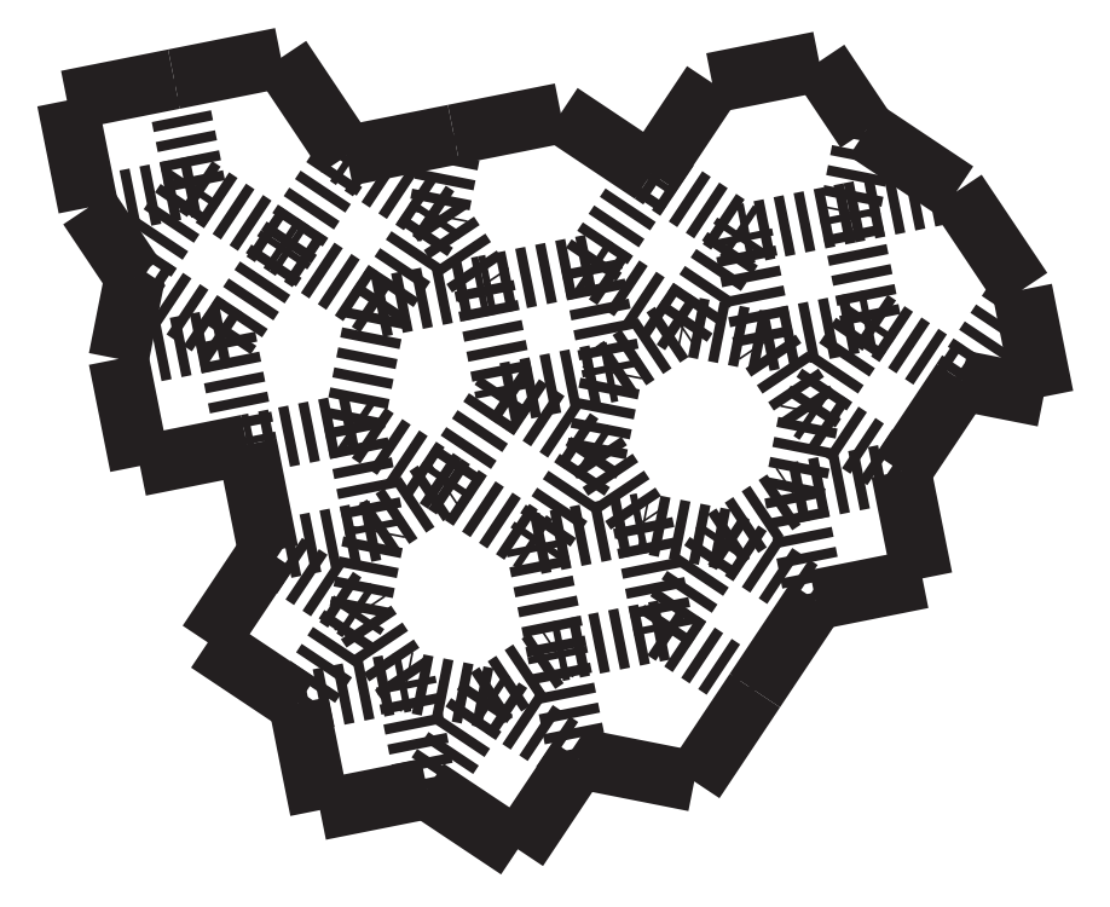
<metadata>
{"format":"dxf","ext":"dxf","renderer":"ezdxf+matplotlib","layout":"modelspace","background":"white","min_lineweight":24,"dpi":150}
</metadata>
<code>
0
SECTION
2
ENTITIES
0
POLYLINE
8
Layer 1
66
     1
10
0
20
0
30
0
0
VERTEX
8
Layer 1
10
8.917
20
-3.321
30
0
0
VERTEX
8
Layer 1
10
9.511
20
-2.43
30
0
0
SEQEND
8
Layer 1
0
POLYLINE
8
Layer 1
66
     1
10
0
20
0
30
0
0
VERTEX
8
Layer 1
10
8.026
20
-2.727
30
0
0
VERTEX
8
Layer 1
10
8.917
20
-3.321
30
0
0
SEQEND
8
Layer 1
0
POLYLINE
8
Layer 1
66
     1
10
0
20
0
30
0
0
VERTEX
8
Layer 1
10
8.323
20
-4.212
30
0
0
VERTEX
8
Layer 1
10
8.917
20
-3.321
30
0
0
SEQEND
8
Layer 1
0
POLYLINE
8
Layer 1
66
     1
10
0
20
0
30
0
0
VERTEX
8
Layer 1
10
8.917
20
-3.321
30
0
0
VERTEX
8
Layer 1
10
9.721
20
-3.481
30
0
0
SEQEND
8
Layer 1
0
POLYLINE
8
Layer 1
66
     1
10
0
20
0
30
0
0
VERTEX
8
Layer 1
10
9.721
20
-3.481
30
0
0
VERTEX
8
Layer 1
10
9.511
20
-2.43
30
0
0
SEQEND
8
Layer 1
0
POLYLINE
8
Layer 1
66
     1
10
0
20
0
30
0
0
VERTEX
8
Layer 1
10
7.482
20
-5.472
30
0
0
VERTEX
8
Layer 1
10
6.888
20
-6.363
30
0
0
SEQEND
8
Layer 1
0
POLYLINE
8
Layer 1
66
     1
10
0
20
0
30
0
0
VERTEX
8
Layer 1
10
6.591
20
-4.878
30
0
0
VERTEX
8
Layer 1
10
7.482
20
-5.472
30
0
0
SEQEND
8
Layer 1
0
POLYLINE
8
Layer 1
66
     1
10
0
20
0
30
0
0
VERTEX
8
Layer 1
10
8.533
20
-5.263
30
0
0
VERTEX
8
Layer 1
10
7.482
20
-5.472
30
0
0
SEQEND
8
Layer 1
0
POLYLINE
8
Layer 1
66
     1
10
0
20
0
30
0
0
VERTEX
8
Layer 1
10
7.272
20
-4.422
30
0
0
VERTEX
8
Layer 1
10
7.482
20
-5.472
30
0
0
SEQEND
8
Layer 1
0
POLYLINE
8
Layer 1
66
     1
10
0
20
0
30
0
0
VERTEX
8
Layer 1
10
6.591
20
-4.878
30
0
0
VERTEX
8
Layer 1
10
7.272
20
-4.422
30
0
0
SEQEND
8
Layer 1
0
POLYLINE
8
Layer 1
66
     1
10
0
20
0
30
0
0
VERTEX
8
Layer 1
10
7.272
20
-4.422
30
0
0
VERTEX
8
Layer 1
10
8.323
20
-4.212
30
0
0
SEQEND
8
Layer 1
0
POLYLINE
8
Layer 1
66
     1
10
0
20
0
30
0
0
VERTEX
8
Layer 1
10
8.323
20
-4.212
30
0
0
VERTEX
8
Layer 1
10
8.533
20
-5.263
30
0
0
SEQEND
8
Layer 1
0
POLYLINE
8
Layer 1
66
     1
10
0
20
0
30
0
0
VERTEX
8
Layer 1
10
5.997
20
-5.769
30
0
0
VERTEX
8
Layer 1
10
6.888
20
-6.363
30
0
0
SEQEND
8
Layer 1
0
POLYLINE
8
Layer 1
66
     1
10
0
20
0
30
0
0
VERTEX
8
Layer 1
10
6.294
20
-7.254
30
0
0
VERTEX
8
Layer 1
10
6.888
20
-6.363
30
0
0
SEQEND
8
Layer 1
0
POLYLINE
8
Layer 1
66
     1
10
0
20
0
30
0
0
VERTEX
8
Layer 1
10
5.157
20
-7.029
30
0
0
VERTEX
8
Layer 1
10
4.562
20
-7.92
30
0
0
SEQEND
8
Layer 1
0
POLYLINE
8
Layer 1
66
     1
10
0
20
0
30
0
0
VERTEX
8
Layer 1
10
6.294
20
-7.254
30
0
0
VERTEX
8
Layer 1
10
5.157
20
-7.029
30
0
0
SEQEND
8
Layer 1
0
POLYLINE
8
Layer 1
66
     1
10
0
20
0
30
0
0
VERTEX
8
Layer 1
10
4.947
20
-5.979
30
0
0
VERTEX
8
Layer 1
10
4.737
20
-4.929
30
0
0
SEQEND
8
Layer 1
0
POLYLINE
8
Layer 1
66
     1
10
0
20
0
30
0
0
VERTEX
8
Layer 1
10
5.997
20
-5.769
30
0
0
VERTEX
8
Layer 1
10
4.947
20
-5.979
30
0
0
SEQEND
8
Layer 1
0
POLYLINE
8
Layer 1
66
     1
10
0
20
0
30
0
0
VERTEX
8
Layer 1
10
5.157
20
-7.029
30
0
0
VERTEX
8
Layer 1
10
4.947
20
-5.979
30
0
0
SEQEND
8
Layer 1
0
POLYLINE
8
Layer 1
66
     1
10
0
20
0
30
0
0
VERTEX
8
Layer 1
10
4.266
20
-6.435
30
0
0
VERTEX
8
Layer 1
10
4.947
20
-5.979
30
0
0
SEQEND
8
Layer 1
0
POLYLINE
8
Layer 1
66
     1
10
0
20
0
30
0
0
VERTEX
8
Layer 1
10
4.266
20
-6.435
30
0
0
VERTEX
8
Layer 1
10
3.671
20
-7.326
30
0
0
SEQEND
8
Layer 1
0
POLYLINE
8
Layer 1
66
     1
10
0
20
0
30
0
0
VERTEX
8
Layer 1
10
2.411
20
-6.486
30
0
0
VERTEX
8
Layer 1
10
3.461
20
-6.276
30
0
0
SEQEND
8
Layer 1
0
POLYLINE
8
Layer 1
66
     1
10
0
20
0
30
0
0
VERTEX
8
Layer 1
10
4.266
20
-6.435
30
0
0
VERTEX
8
Layer 1
10
3.461
20
-6.276
30
0
0
SEQEND
8
Layer 1
0
POLYLINE
8
Layer 1
66
     1
10
0
20
0
30
0
0
VERTEX
8
Layer 1
10
3.005
20
-5.595
30
0
0
VERTEX
8
Layer 1
10
3.165
20
-4.79
30
0
0
SEQEND
8
Layer 1
0
POLYLINE
8
Layer 1
66
     1
10
0
20
0
30
0
0
VERTEX
8
Layer 1
10
3.461
20
-6.276
30
0
0
VERTEX
8
Layer 1
10
3.005
20
-5.595
30
0
0
SEQEND
8
Layer 1
0
POLYLINE
8
Layer 1
66
     1
10
0
20
0
30
0
0
VERTEX
8
Layer 1
10
2.411
20
-6.486
30
0
0
VERTEX
8
Layer 1
10
3.005
20
-5.595
30
0
0
SEQEND
8
Layer 1
0
POLYLINE
8
Layer 1
66
     1
10
0
20
0
30
0
0
VERTEX
8
Layer 1
10
3.846
20
-4.334
30
0
0
VERTEX
8
Layer 1
10
4.737
20
-4.929
30
0
0
SEQEND
8
Layer 1
0
POLYLINE
8
Layer 1
66
     1
10
0
20
0
30
0
0
VERTEX
8
Layer 1
10
2.114
20
-5
30
0
0
VERTEX
8
Layer 1
10
3.005
20
-5.595
30
0
0
SEQEND
8
Layer 1
0
POLYLINE
8
Layer 1
66
     1
10
0
20
0
30
0
0
VERTEX
8
Layer 1
10
3.165
20
-4.79
30
0
0
VERTEX
8
Layer 1
10
2.114
20
-5
30
0
0
SEQEND
8
Layer 1
0
POLYLINE
8
Layer 1
66
     1
10
0
20
0
30
0
0
VERTEX
8
Layer 1
10
5.157
20
-7.029
30
0
0
VERTEX
8
Layer 1
10
4.266
20
-6.435
30
0
0
SEQEND
8
Layer 1
0
POLYLINE
8
Layer 1
66
     1
10
0
20
0
30
0
0
VERTEX
8
Layer 1
10
3.671
20
-7.326
30
0
0
VERTEX
8
Layer 1
10
3.461
20
-6.276
30
0
0
SEQEND
8
Layer 1
0
POLYLINE
8
Layer 1
66
     1
10
0
20
0
30
0
0
VERTEX
8
Layer 1
10
2.955
20
-3.74
30
0
0
VERTEX
8
Layer 1
10
3.165
20
-4.79
30
0
0
SEQEND
8
Layer 1
0
POLYLINE
8
Layer 1
66
     1
10
0
20
0
30
0
0
VERTEX
8
Layer 1
10
8.866
20
-1.467
30
0
0
VERTEX
8
Layer 1
10
9.511
20
-2.43
30
0
0
SEQEND
8
Layer 1
0
POLYLINE
8
Layer 1
66
     1
10
0
20
0
30
0
0
VERTEX
8
Layer 1
10
7.975
20
-0.8728
30
0
0
VERTEX
8
Layer 1
10
8.866
20
-1.467
30
0
0
SEQEND
8
Layer 1
0
POLYLINE
8
Layer 1
66
     1
10
0
20
0
30
0
0
VERTEX
8
Layer 1
10
7.816
20
-1.677
30
0
0
VERTEX
8
Layer 1
10
8.866
20
-1.467
30
0
0
SEQEND
8
Layer 1
0
POLYLINE
8
Layer 1
66
     1
10
0
20
0
30
0
0
VERTEX
8
Layer 1
10
6.469
20
-0.4014
30
0
0
VERTEX
8
Layer 1
10
7.52
20
-0.1916
30
0
0
SEQEND
8
Layer 1
0
POLYLINE
8
Layer 1
66
     1
10
0
20
0
30
0
0
VERTEX
8
Layer 1
10
7.975
20
-0.8728
30
0
0
VERTEX
8
Layer 1
10
7.816
20
-1.677
30
0
0
SEQEND
8
Layer 1
0
POLYLINE
8
Layer 1
66
     1
10
0
20
0
30
0
0
VERTEX
8
Layer 1
10
8.026
20
-2.727
30
0
0
VERTEX
8
Layer 1
10
7.816
20
-1.677
30
0
0
SEQEND
8
Layer 1
0
POLYLINE
8
Layer 1
66
     1
10
0
20
0
30
0
0
VERTEX
8
Layer 1
10
6.976
20
-2.937
30
0
0
VERTEX
8
Layer 1
10
8.026
20
-2.727
30
0
0
SEQEND
8
Layer 1
0
POLYLINE
8
Layer 1
66
     1
10
0
20
0
30
0
0
VERTEX
8
Layer 1
10
7.52
20
-0.1916
30
0
0
VERTEX
8
Layer 1
10
7.975
20
-0.8728
30
0
0
SEQEND
8
Layer 1
0
POLYLINE
8
Layer 1
66
     1
10
0
20
0
30
0
0
VERTEX
8
Layer 1
10
7.432
20
-3.618
30
0
0
VERTEX
8
Layer 1
10
6.976
20
-2.937
30
0
0
SEQEND
8
Layer 1
0
POLYLINE
8
Layer 1
66
     1
10
0
20
0
30
0
0
VERTEX
8
Layer 1
10
7.432
20
-3.618
30
0
0
VERTEX
8
Layer 1
10
8.026
20
-2.727
30
0
0
SEQEND
8
Layer 1
0
POLYLINE
8
Layer 1
66
     1
10
0
20
0
30
0
0
VERTEX
8
Layer 1
10
8.323
20
-4.212
30
0
0
VERTEX
8
Layer 1
10
7.432
20
-3.618
30
0
0
SEQEND
8
Layer 1
0
POLYLINE
8
Layer 1
66
     1
10
0
20
0
30
0
0
VERTEX
8
Layer 1
10
7.272
20
-4.422
30
0
0
VERTEX
8
Layer 1
10
7.432
20
-3.618
30
0
0
SEQEND
8
Layer 1
0
POLYLINE
8
Layer 1
66
     1
10
0
20
0
30
0
0
VERTEX
8
Layer 1
10
4.984
20
-0.6981
30
0
0
VERTEX
8
Layer 1
10
3.934
20
-0.9079
30
0
0
SEQEND
8
Layer 1
0
POLYLINE
8
Layer 1
66
     1
10
0
20
0
30
0
0
VERTEX
8
Layer 1
10
5.875
20
-1.292
30
0
0
VERTEX
8
Layer 1
10
4.984
20
-0.6981
30
0
0
SEQEND
8
Layer 1
0
POLYLINE
8
Layer 1
66
     1
10
0
20
0
30
0
0
VERTEX
8
Layer 1
10
5.281
20
-2.183
30
0
0
VERTEX
8
Layer 1
10
4.23
20
-2.393
30
0
0
SEQEND
8
Layer 1
0
POLYLINE
8
Layer 1
66
     1
10
0
20
0
30
0
0
VERTEX
8
Layer 1
10
5.281
20
-2.183
30
0
0
VERTEX
8
Layer 1
10
5.875
20
-1.292
30
0
0
SEQEND
8
Layer 1
0
POLYLINE
8
Layer 1
66
     1
10
0
20
0
30
0
0
VERTEX
8
Layer 1
10
4.23
20
-2.393
30
0
0
VERTEX
8
Layer 1
10
4.44
20
-3.443
30
0
0
SEQEND
8
Layer 1
0
POLYLINE
8
Layer 1
66
     1
10
0
20
0
30
0
0
VERTEX
8
Layer 1
10
3.774
20
-1.712
30
0
0
VERTEX
8
Layer 1
10
4.23
20
-2.393
30
0
0
SEQEND
8
Layer 1
0
POLYLINE
8
Layer 1
66
     1
10
0
20
0
30
0
0
VERTEX
8
Layer 1
10
3.18
20
-2.603
30
0
0
VERTEX
8
Layer 1
10
4.23
20
-2.393
30
0
0
SEQEND
8
Layer 1
0
POLYLINE
8
Layer 1
66
     1
10
0
20
0
30
0
0
VERTEX
8
Layer 1
10
5.281
20
-2.183
30
0
0
VERTEX
8
Layer 1
10
5.49
20
-3.234
30
0
0
SEQEND
8
Layer 1
0
POLYLINE
8
Layer 1
66
     1
10
0
20
0
30
0
0
VERTEX
8
Layer 1
10
5.331
20
-4.038
30
0
0
VERTEX
8
Layer 1
10
5.49
20
-3.234
30
0
0
SEQEND
8
Layer 1
0
POLYLINE
8
Layer 1
66
     1
10
0
20
0
30
0
0
VERTEX
8
Layer 1
10
6.976
20
-2.937
30
0
0
VERTEX
8
Layer 1
10
6.172
20
-2.778
30
0
0
SEQEND
8
Layer 1
0
POLYLINE
8
Layer 1
66
     1
10
0
20
0
30
0
0
VERTEX
8
Layer 1
10
5.49
20
-3.234
30
0
0
VERTEX
8
Layer 1
10
6.172
20
-2.778
30
0
0
SEQEND
8
Layer 1
0
POLYLINE
8
Layer 1
66
     1
10
0
20
0
30
0
0
VERTEX
8
Layer 1
10
5.331
20
-4.038
30
0
0
VERTEX
8
Layer 1
10
5.787
20
-4.719
30
0
0
SEQEND
8
Layer 1
0
POLYLINE
8
Layer 1
66
     1
10
0
20
0
30
0
0
VERTEX
8
Layer 1
10
6.591
20
-4.878
30
0
0
VERTEX
8
Layer 1
10
5.787
20
-4.719
30
0
0
SEQEND
8
Layer 1
0
POLYLINE
8
Layer 1
66
     1
10
0
20
0
30
0
0
VERTEX
8
Layer 1
10
6.976
20
-2.937
30
0
0
VERTEX
8
Layer 1
10
6.766
20
-1.887
30
0
0
SEQEND
8
Layer 1
0
POLYLINE
8
Layer 1
66
     1
10
0
20
0
30
0
0
VERTEX
8
Layer 1
10
6.172
20
-2.778
30
0
0
VERTEX
8
Layer 1
10
5.281
20
-2.183
30
0
0
SEQEND
8
Layer 1
0
POLYLINE
8
Layer 1
66
     1
10
0
20
0
30
0
0
VERTEX
8
Layer 1
10
4.44
20
-3.443
30
0
0
VERTEX
8
Layer 1
10
5.49
20
-3.234
30
0
0
SEQEND
8
Layer 1
0
POLYLINE
8
Layer 1
66
     1
10
0
20
0
30
0
0
VERTEX
8
Layer 1
10
5.331
20
-4.038
30
0
0
VERTEX
8
Layer 1
10
4.737
20
-4.929
30
0
0
SEQEND
8
Layer 1
0
POLYLINE
8
Layer 1
66
     1
10
0
20
0
30
0
0
VERTEX
8
Layer 1
10
5.787
20
-4.719
30
0
0
VERTEX
8
Layer 1
10
5.997
20
-5.769
30
0
0
SEQEND
8
Layer 1
0
POLYLINE
8
Layer 1
66
     1
10
0
20
0
30
0
0
VERTEX
8
Layer 1
10
5.997
20
-5.769
30
0
0
VERTEX
8
Layer 1
10
6.591
20
-4.878
30
0
0
SEQEND
8
Layer 1
0
POLYLINE
8
Layer 1
66
     1
10
0
20
0
30
0
0
VERTEX
8
Layer 1
10
4.737
20
-4.929
30
0
0
VERTEX
8
Layer 1
10
5.787
20
-4.719
30
0
0
SEQEND
8
Layer 1
0
POLYLINE
8
Layer 1
66
     1
10
0
20
0
30
0
0
VERTEX
8
Layer 1
10
4.44
20
-3.443
30
0
0
VERTEX
8
Layer 1
10
5.331
20
-4.038
30
0
0
SEQEND
8
Layer 1
0
POLYLINE
8
Layer 1
66
     1
10
0
20
0
30
0
0
VERTEX
8
Layer 1
10
6.469
20
-0.4014
30
0
0
VERTEX
8
Layer 1
10
5.875
20
-1.292
30
0
0
SEQEND
8
Layer 1
0
POLYLINE
8
Layer 1
66
     1
10
0
20
0
30
0
0
VERTEX
8
Layer 1
10
5.875
20
-1.292
30
0
0
VERTEX
8
Layer 1
10
6.766
20
-1.887
30
0
0
SEQEND
8
Layer 1
0
POLYLINE
8
Layer 1
66
     1
10
0
20
0
30
0
0
VERTEX
8
Layer 1
10
7.816
20
-1.677
30
0
0
VERTEX
8
Layer 1
10
6.766
20
-1.887
30
0
0
SEQEND
8
Layer 1
0
POLYLINE
8
Layer 1
66
     1
10
0
20
0
30
0
0
VERTEX
8
Layer 1
10
6.172
20
-2.778
30
0
0
VERTEX
8
Layer 1
10
6.766
20
-1.887
30
0
0
SEQEND
8
Layer 1
0
POLYLINE
8
Layer 1
66
     1
10
0
20
0
30
0
0
VERTEX
8
Layer 1
10
3.934
20
-0.9079
30
0
0
VERTEX
8
Layer 1
10
3.774
20
-1.712
30
0
0
SEQEND
8
Layer 1
0
POLYLINE
8
Layer 1
66
     1
10
0
20
0
30
0
0
VERTEX
8
Layer 1
10
2.883
20
-1.118
30
0
0
VERTEX
8
Layer 1
10
3.934
20
-0.9079
30
0
0
SEQEND
8
Layer 1
0
POLYLINE
8
Layer 1
66
     1
10
0
20
0
30
0
0
VERTEX
8
Layer 1
10
3.774
20
-1.712
30
0
0
VERTEX
8
Layer 1
10
2.883
20
-1.118
30
0
0
SEQEND
8
Layer 1
0
POLYLINE
8
Layer 1
66
     1
10
0
20
0
30
0
0
VERTEX
8
Layer 1
10
2.289
20
-2.009
30
0
0
VERTEX
8
Layer 1
10
2.883
20
-1.118
30
0
0
SEQEND
8
Layer 1
0
POLYLINE
8
Layer 1
66
     1
10
0
20
0
30
0
0
VERTEX
8
Layer 1
10
1.398
20
-1.414
30
0
0
VERTEX
8
Layer 1
10
2.289
20
-2.009
30
0
0
SEQEND
8
Layer 1
0
POLYLINE
8
Layer 1
66
     1
10
0
20
0
30
0
0
VERTEX
8
Layer 1
10
1.695
20
-2.9
30
0
0
VERTEX
8
Layer 1
10
2.289
20
-2.009
30
0
0
SEQEND
8
Layer 1
0
POLYLINE
8
Layer 1
66
     1
10
0
20
0
30
0
0
VERTEX
8
Layer 1
10
3.18
20
-2.603
30
0
0
VERTEX
8
Layer 1
10
2.289
20
-2.009
30
0
0
SEQEND
8
Layer 1
0
POLYLINE
8
Layer 1
66
     1
10
0
20
0
30
0
0
VERTEX
8
Layer 1
10
2.955
20
-3.74
30
0
0
VERTEX
8
Layer 1
10
3.18
20
-2.603
30
0
0
SEQEND
8
Layer 1
0
POLYLINE
8
Layer 1
66
     1
10
0
20
0
30
0
0
VERTEX
8
Layer 1
10
1.695
20
-2.9
30
0
0
VERTEX
8
Layer 1
10
1.905
20
-3.95
30
0
0
SEQEND
8
Layer 1
0
POLYLINE
8
Layer 1
66
     1
10
0
20
0
30
0
0
VERTEX
8
Layer 1
10
2.955
20
-3.74
30
0
0
VERTEX
8
Layer 1
10
1.905
20
-3.95
30
0
0
SEQEND
8
Layer 1
0
POLYLINE
8
Layer 1
66
     1
10
0
20
0
30
0
0
VERTEX
8
Layer 1
10
3.846
20
-4.334
30
0
0
VERTEX
8
Layer 1
10
2.955
20
-3.74
30
0
0
SEQEND
8
Layer 1
0
POLYLINE
8
Layer 1
66
     1
10
0
20
0
30
0
0
VERTEX
8
Layer 1
10
4.44
20
-3.443
30
0
0
VERTEX
8
Layer 1
10
3.846
20
-4.334
30
0
0
SEQEND
8
Layer 1
0
POLYLINE
8
Layer 1
66
     1
10
0
20
0
30
0
0
VERTEX
8
Layer 1
10
3.165
20
-4.79
30
0
0
VERTEX
8
Layer 1
10
3.846
20
-4.334
30
0
0
SEQEND
8
Layer 1
0
POLYLINE
8
Layer 1
66
     1
10
0
20
0
30
0
0
VERTEX
8
Layer 1
10
1.695
20
-2.9
30
0
0
VERTEX
8
Layer 1
10
0.6446
20
-3.11
30
0
0
SEQEND
8
Layer 1
0
POLYLINE
8
Layer 1
66
     1
10
0
20
0
30
0
0
VERTEX
8
Layer 1
10
1.398
20
-1.414
30
0
0
VERTEX
8
Layer 1
10
0.3479
20
-1.624
30
0
0
SEQEND
8
Layer 1
0
POLYLINE
8
Layer 1
66
     1
10
0
20
0
30
0
0
VERTEX
8
Layer 1
10
1.398
20
-1.414
30
0
0
VERTEX
8
Layer 1
10
1.188
20
-0.3642
30
0
0
SEQEND
8
Layer 1
0
POLYLINE
8
Layer 1
66
     1
10
0
20
0
30
0
0
VERTEX
8
Layer 1
10
2.239
20
-0.1544
30
0
0
VERTEX
8
Layer 1
10
1.188
20
-0.3642
30
0
0
SEQEND
8
Layer 1
0
POLYLINE
8
Layer 1
66
     1
10
0
20
0
30
0
0
VERTEX
8
Layer 1
10
2.883
20
-1.118
30
0
0
VERTEX
8
Layer 1
10
2.239
20
-0.1544
30
0
0
SEQEND
8
Layer 1
0
POLYLINE
8
Layer 1
66
     1
10
0
20
0
30
0
0
VERTEX
8
Layer 1
10
1.52
20
-5.891
30
0
0
VERTEX
8
Layer 1
10
2.114
20
-5
30
0
0
SEQEND
8
Layer 1
0
POLYLINE
8
Layer 1
66
     1
10
0
20
0
30
0
0
VERTEX
8
Layer 1
10
3.671
20
-7.326
30
0
0
VERTEX
8
Layer 1
10
4.562
20
-7.92
30
0
0
SEQEND
8
Layer 1
0
POLYLINE
8
Layer 1
66
     1
10
0
20
0
30
0
0
VERTEX
8
Layer 1
10
2.621
20
-7.536
30
0
0
VERTEX
8
Layer 1
10
3.671
20
-7.326
30
0
0
SEQEND
8
Layer 1
0
POLYLINE
8
Layer 1
66
     1
10
0
20
0
30
0
0
VERTEX
8
Layer 1
10
2.411
20
-6.486
30
0
0
VERTEX
8
Layer 1
10
1.52
20
-5.891
30
0
0
SEQEND
8
Layer 1
0
POLYLINE
8
Layer 1
66
     1
10
0
20
0
30
0
0
VERTEX
8
Layer 1
10
2.621
20
-7.536
30
0
0
VERTEX
8
Layer 1
10
2.411
20
-6.486
30
0
0
SEQEND
8
Layer 1
0
POLYLINE
8
Layer 1
66
     1
10
0
20
0
30
0
0
VERTEX
8
Layer 1
10
1.905
20
-3.95
30
0
0
VERTEX
8
Layer 1
10
2.114
20
-5
30
0
0
SEQEND
8
Layer 1
0
POLYLINE
8
Layer 1
66
     1
10
0
20
0
30
0
0
VERTEX
8
Layer 1
10
0.8544
20
-4.16
30
0
0
VERTEX
8
Layer 1
10
1.905
20
-3.95
30
0
0
SEQEND
8
Layer 1
0
POLYLINE
8
Layer 1
66
     1
10
0
20
0
30
0
0
VERTEX
8
Layer 1
10
0.8544
20
-4.16
30
0
0
VERTEX
8
Layer 1
10
0.6446
20
-3.11
30
0
0
SEQEND
8
Layer 1
0
POLYLINE
8
Layer 1
66
     1
10
0
20
0
30
0
0
VERTEX
8
Layer 1
10
0.8039
20
-2.305
30
0
0
VERTEX
8
Layer 1
10
0.6446
20
-3.11
30
0
0
SEQEND
8
Layer 1
0
POLYLINE
8
Layer 1
66
     1
10
0
20
0
30
0
0
VERTEX
8
Layer 1
10
0.3479
20
-1.624
30
0
0
VERTEX
8
Layer 1
10
0.8039
20
-2.305
30
0
0
SEQEND
8
Layer 1
0
POLYLINE
8
Layer 1
66
     1
10
0
20
0
30
0
0
VERTEX
8
Layer 1
10
0.1381
20
-0.574
30
0
0
VERTEX
8
Layer 1
10
0.3479
20
-1.624
30
0
0
SEQEND
8
Layer 1
0
POLYLINE
8
Layer 1
66
     1
10
0
20
0
30
0
0
VERTEX
8
Layer 1
10
1.188
20
-0.3642
30
0
0
VERTEX
8
Layer 1
10
0.1381
20
-0.574
30
0
0
SEQEND
8
Layer 1
0
POLYLINE
8
Layer 1
66
     1
10
0
20
0
30
0
0
VERTEX
8
Layer 1
10
0.8039
20
-2.305
30
0
0
VERTEX
8
Layer 1
10
1.398
20
-1.414
30
0
0
SEQEND
8
Layer 1
0
POLYLINE
8
Layer 1
66
     1
10
0
20
0
30
0
0
VERTEX
8
Layer 1
10
1.695
20
-2.9
30
0
0
VERTEX
8
Layer 1
10
0.8039
20
-2.305
30
0
0
SEQEND
8
Layer 1
0
POLYLINE
8
Layer 1
66
     1
10
0
20
0
30
0
0
VERTEX
8
Layer 1
10
3.18
20
-2.603
30
0
0
VERTEX
8
Layer 1
10
3.774
20
-1.712
30
0
0
SEQEND
8
Layer 1
0
ENDSEC
0
EOF

</code>
